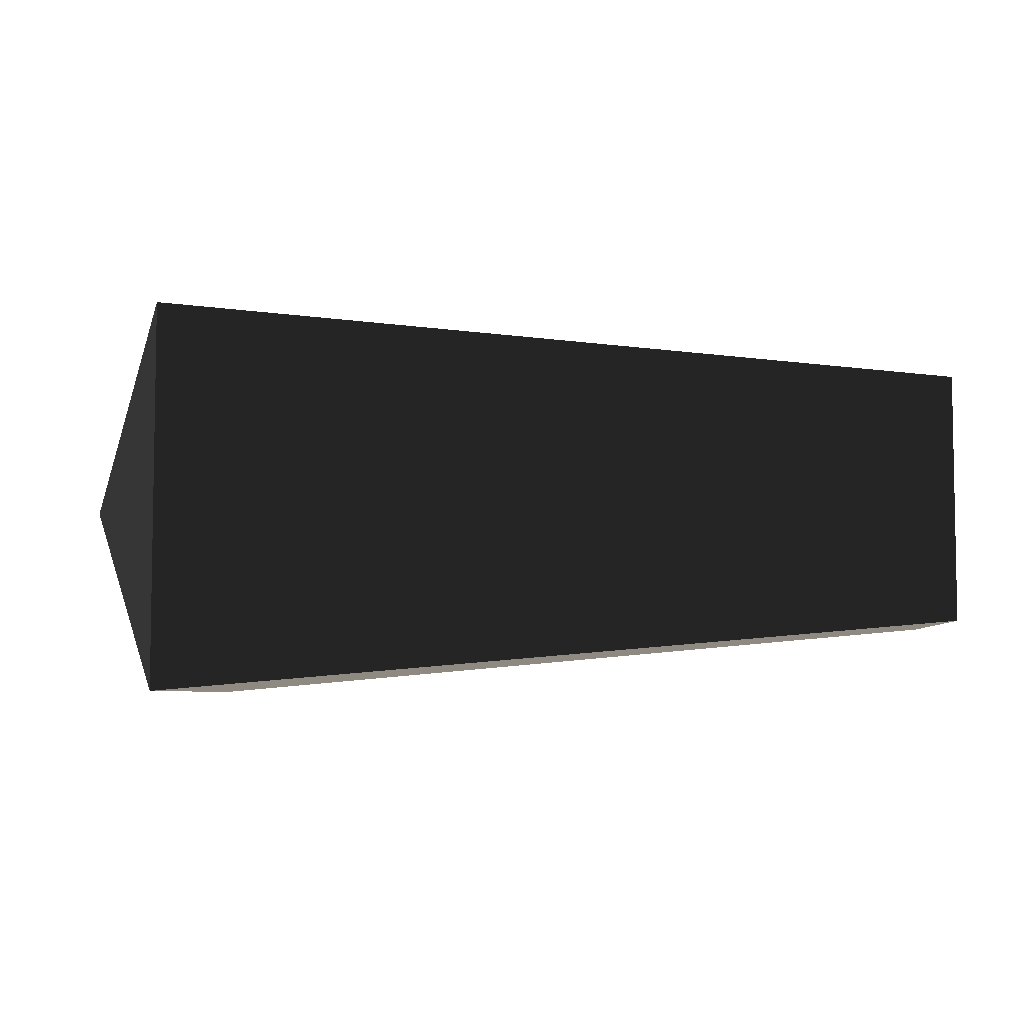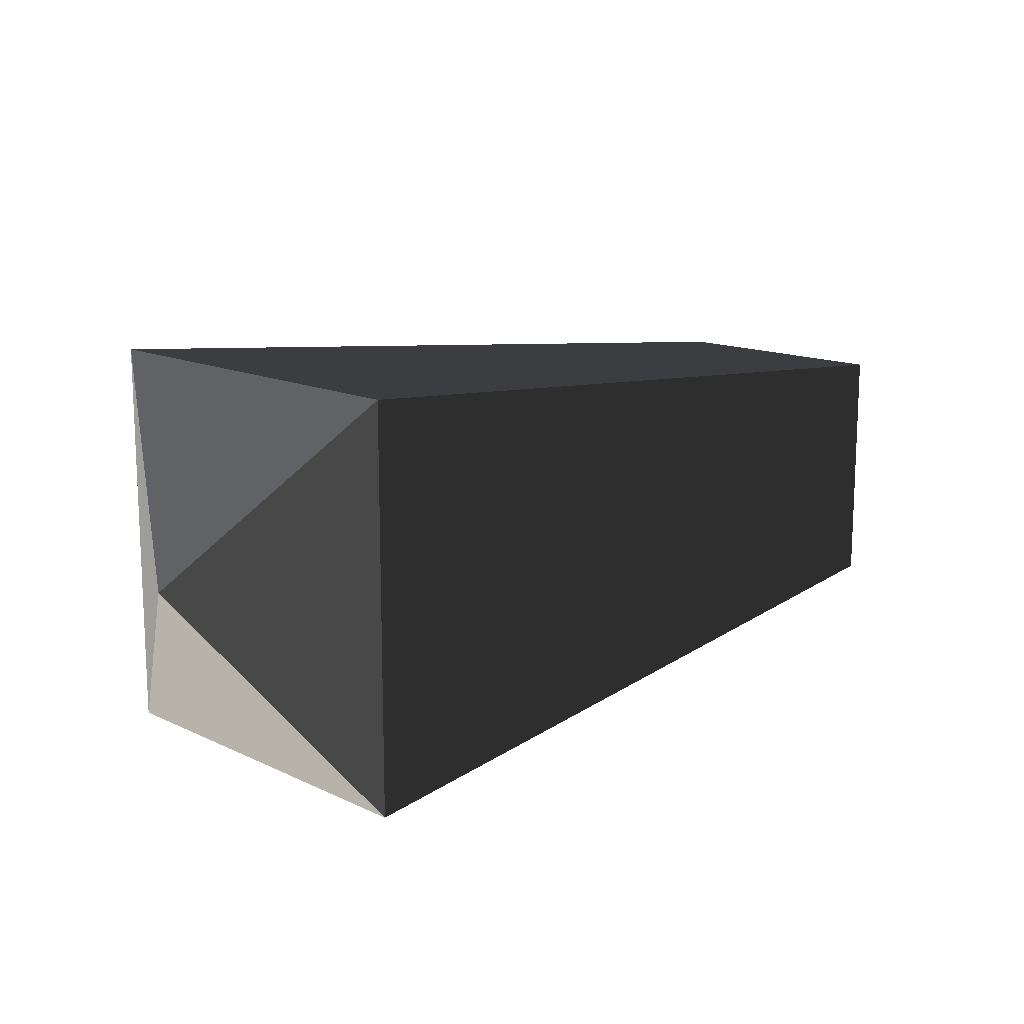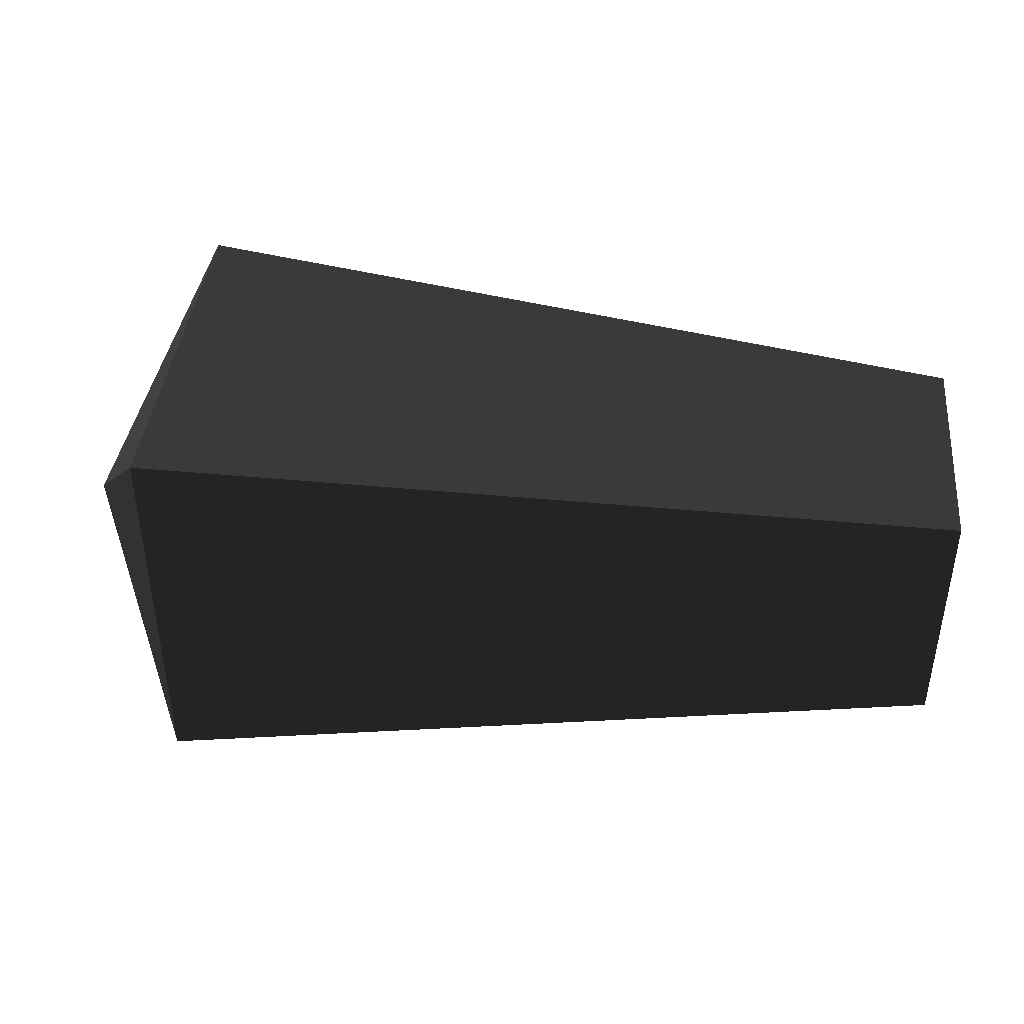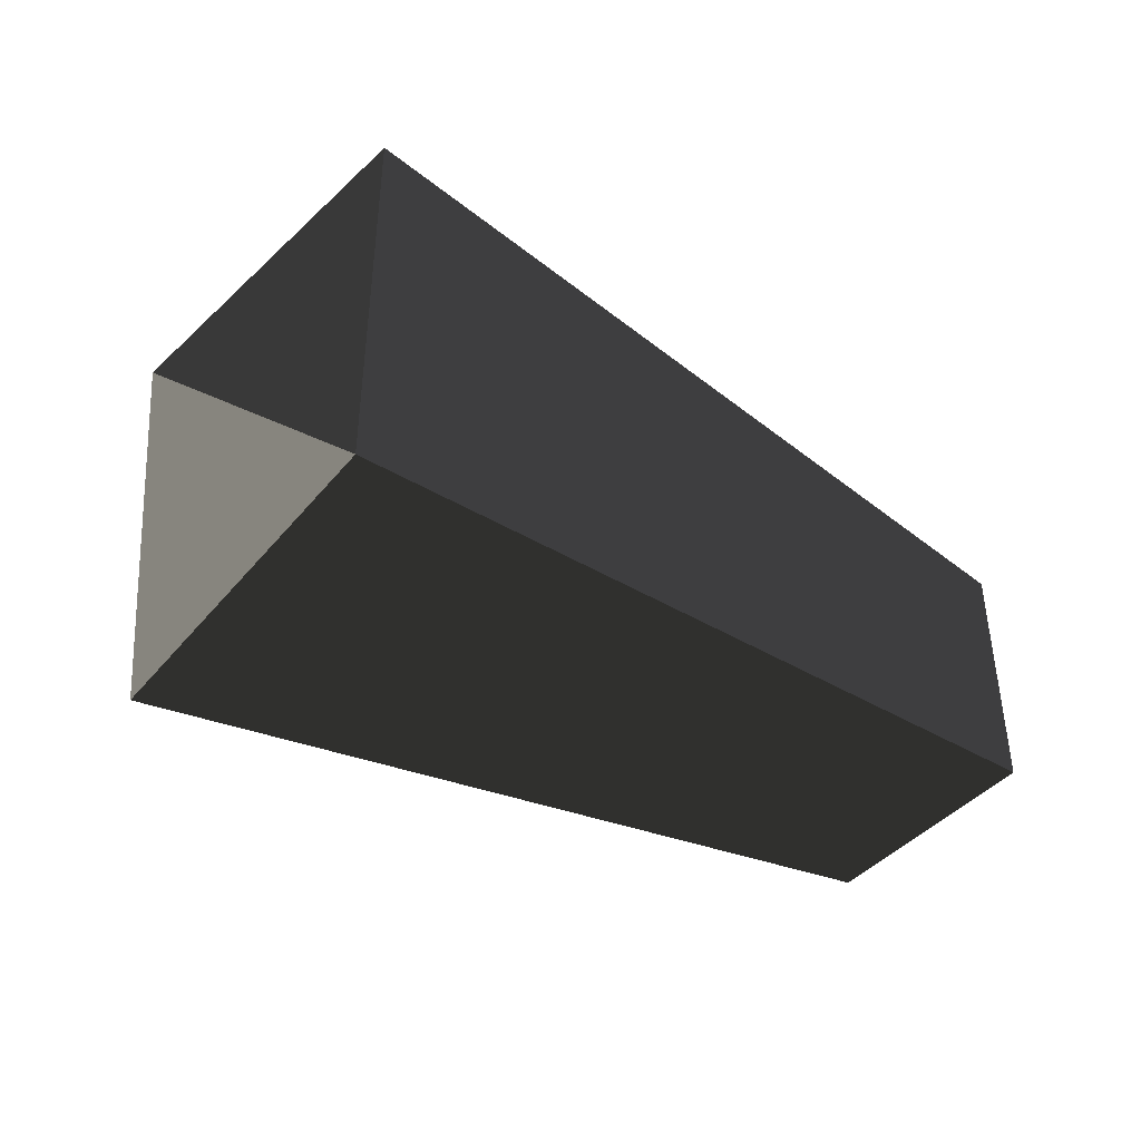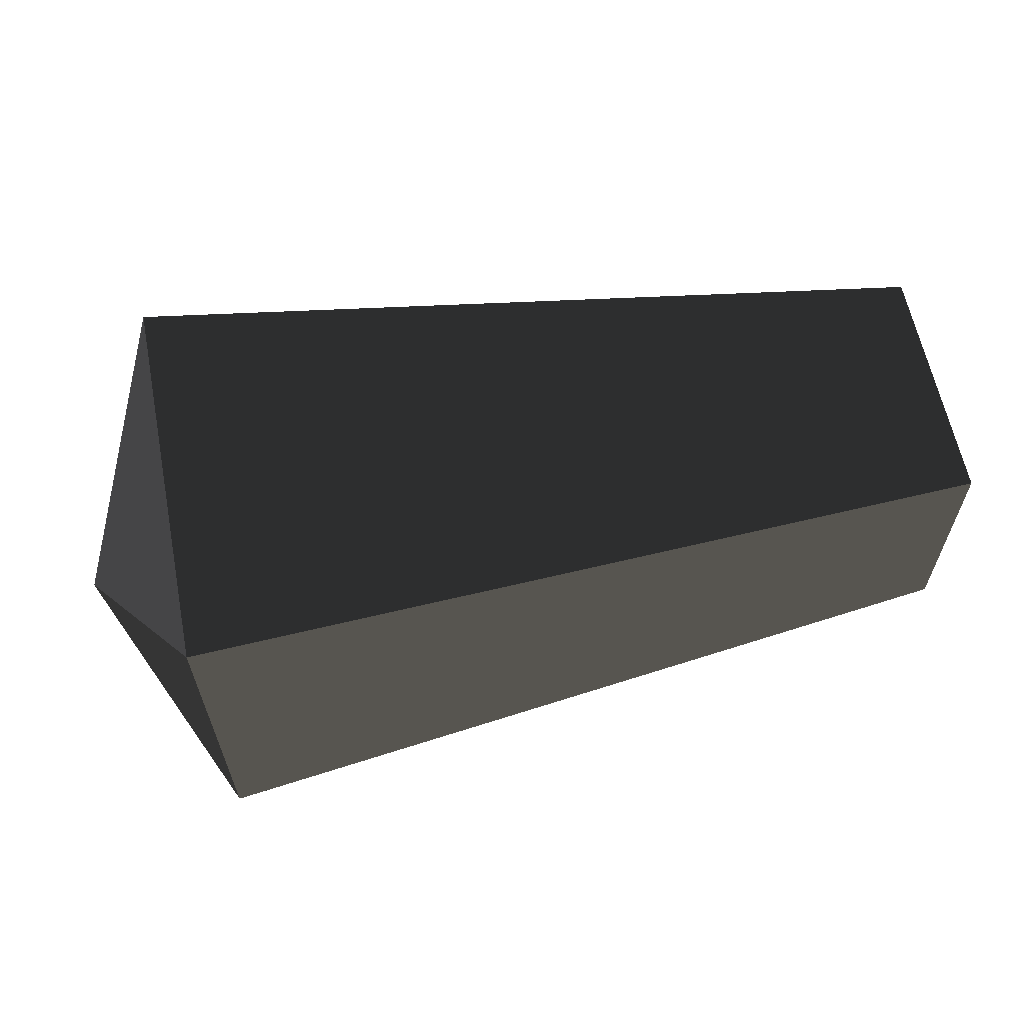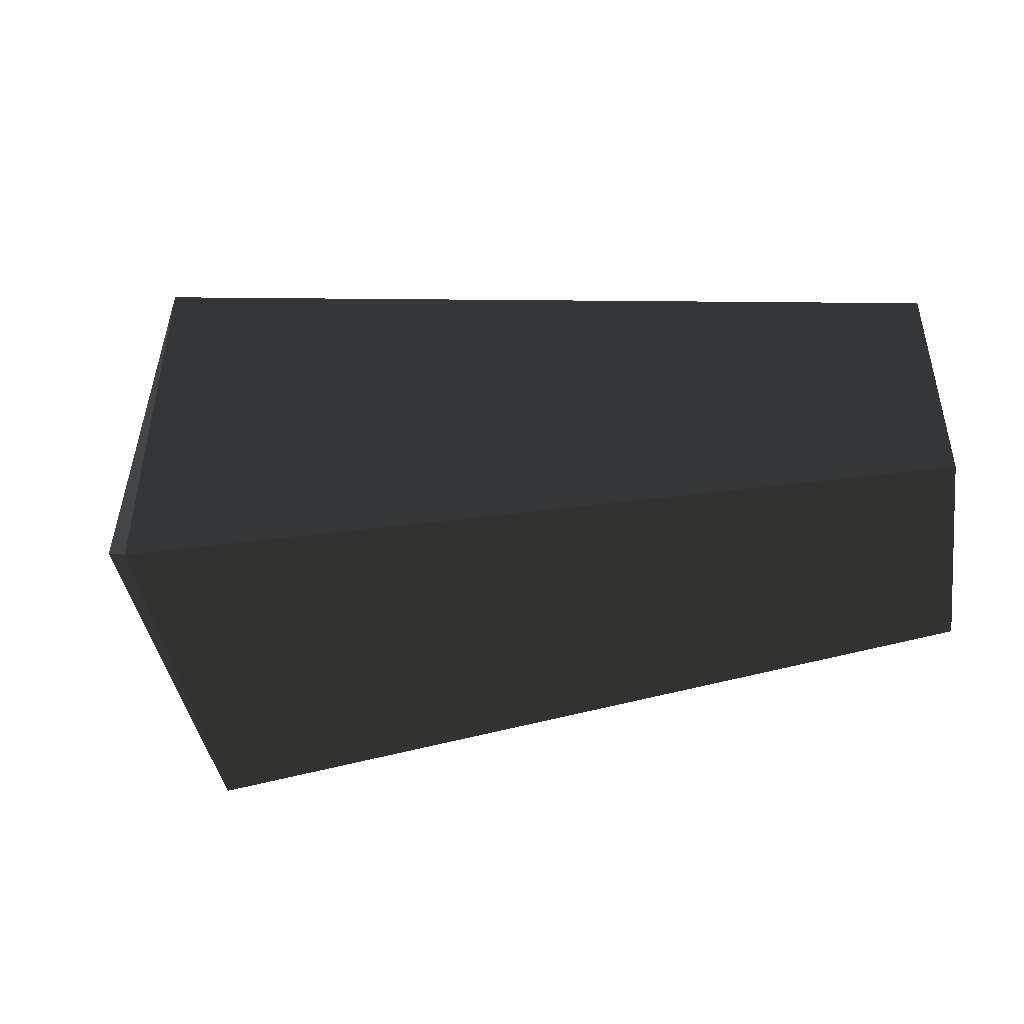
<metadata>
{"format":"obj","ext":"obj","renderer":"f3d","projection":"perspective","resolution":1024,"background":"white","views":[{"elev":-5.6,"azim":2.7,"up":"+Y"},{"elev":13.9,"azim":-43.8,"up":"+Z"},{"elev":41.1,"azim":5.8,"up":"+Y"},{"elev":-41.2,"azim":-35.7,"up":"+Y"},{"elev":61.8,"azim":-11.2,"up":"+Z"},{"elev":-44.2,"azim":8.5,"up":"+Z"}]}
</metadata>
<code>
v -0.3465 0.0841 0.0835
v -0.3465 0.0841 -0.0844
v -0.3923 0 -0.0002
v -0.3923 0 -0.0002
v -0.3465 -0.0838 -0.0844
v -0.3465 -0.0838 -0.0844
v -0.3465 -0.0838 0.0835
v -0.3465 -0.0838 0.0835
v -0.3465 0.0841 0.0835
v -0.3465 0.0841 0.0835
v -0.0003 0.0536 0.0534
v -0.0003 -0.0534 0.0534
v -0.0003 -0.0534 -0.0536
v -0.3465 -0.0838 -0.0844
v -0.0003 0.0536 -0.0536
v -0.3465 0.0841 -0.0844
v -0.0003 0.0536 0.0534
v -0.3465 0.0841 0.0835
v -0.0003 -0.0534 -0.0536
v -0.0003 -0.0534 0.0534
g Group_001
f 1 2 3
f 3 2 5
f 3 5 7
f 3 7 9
f 9 7 12 11
f 12 7 14 13
f 13 14 16 15
f 15 16 18 17
f 15 17 20 19

</code>
